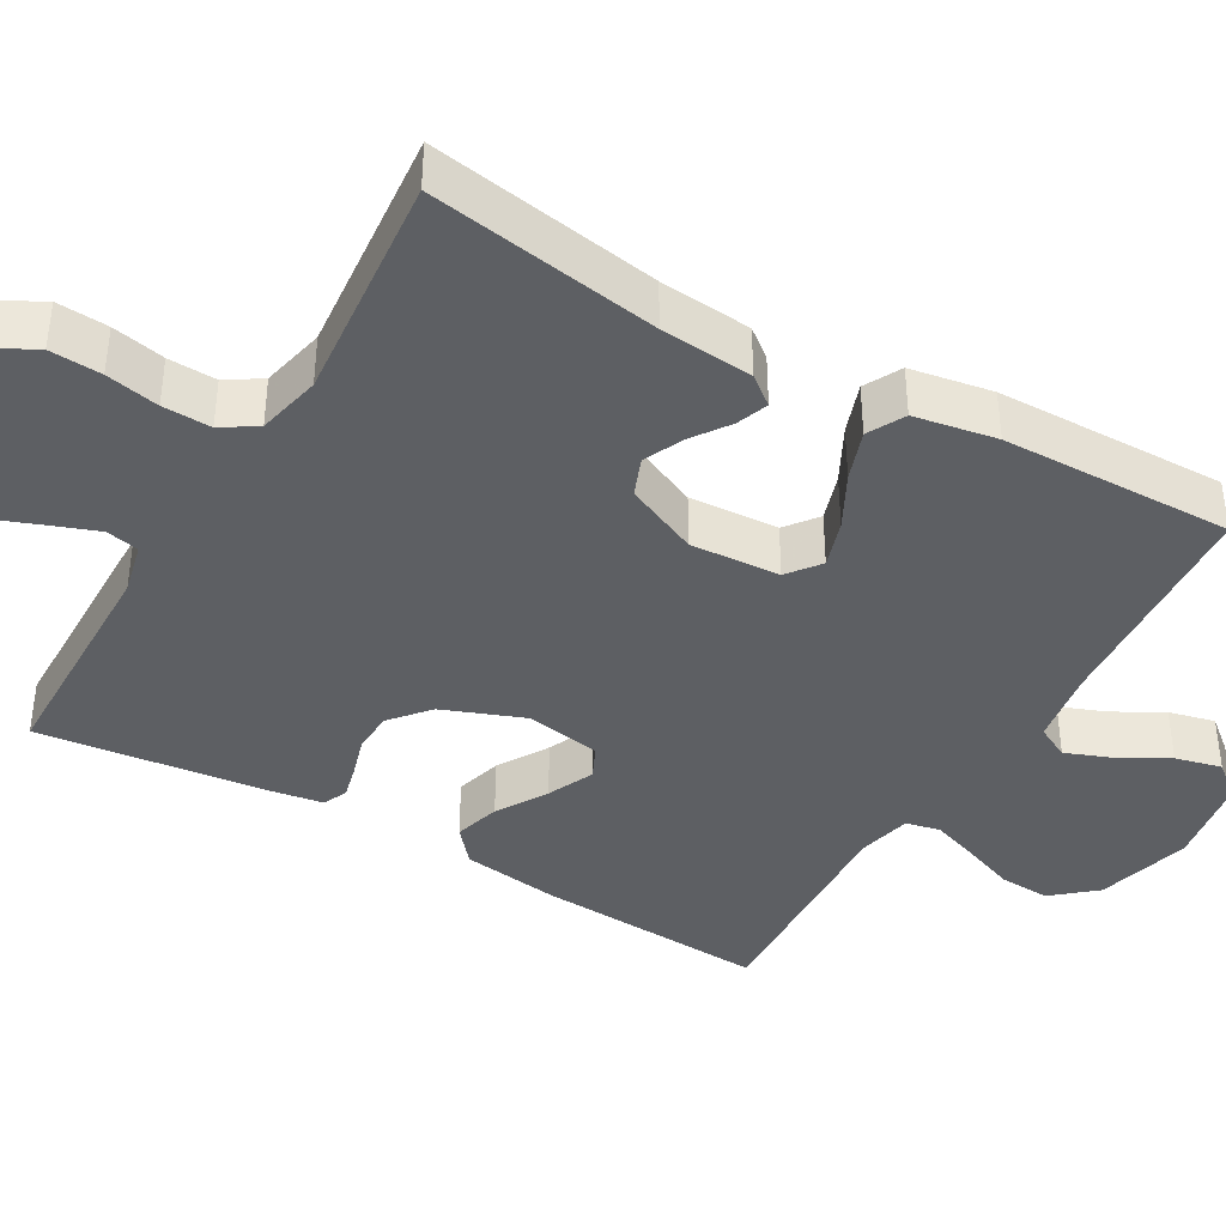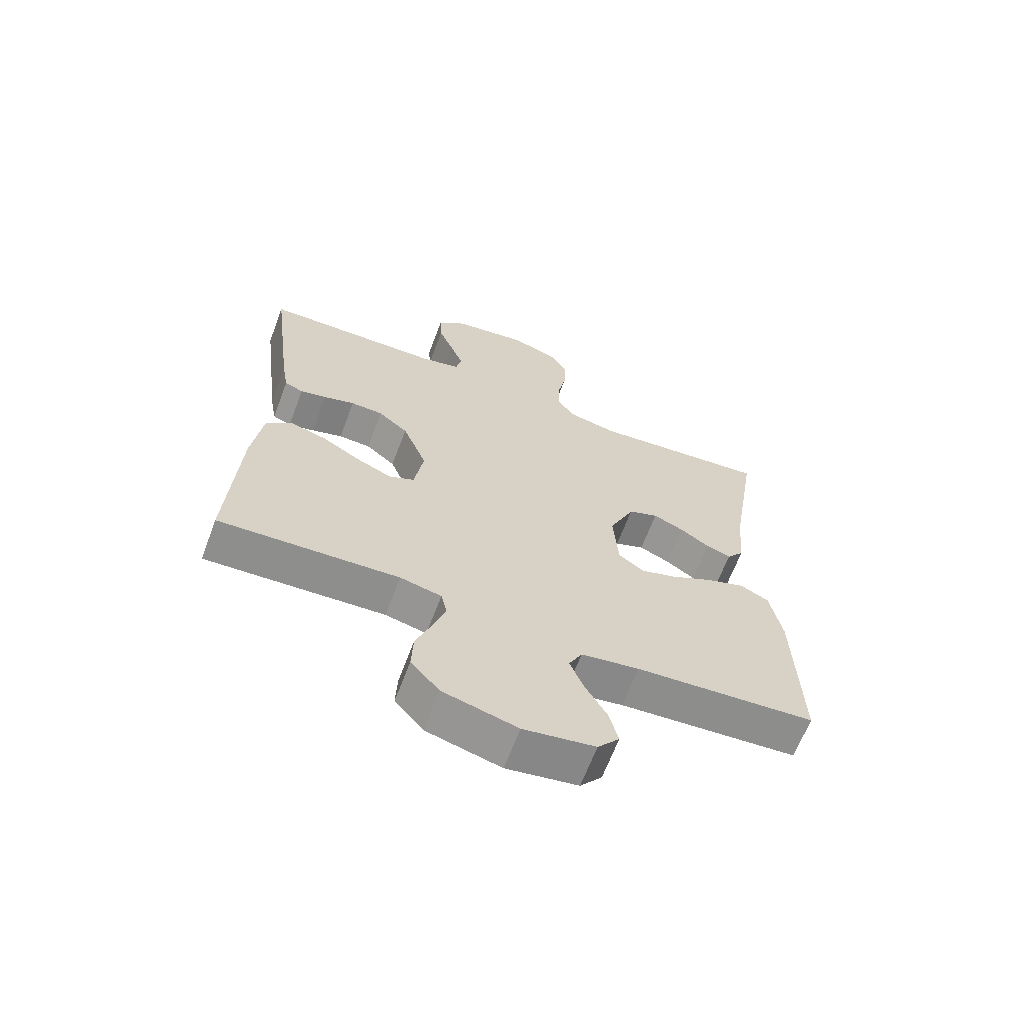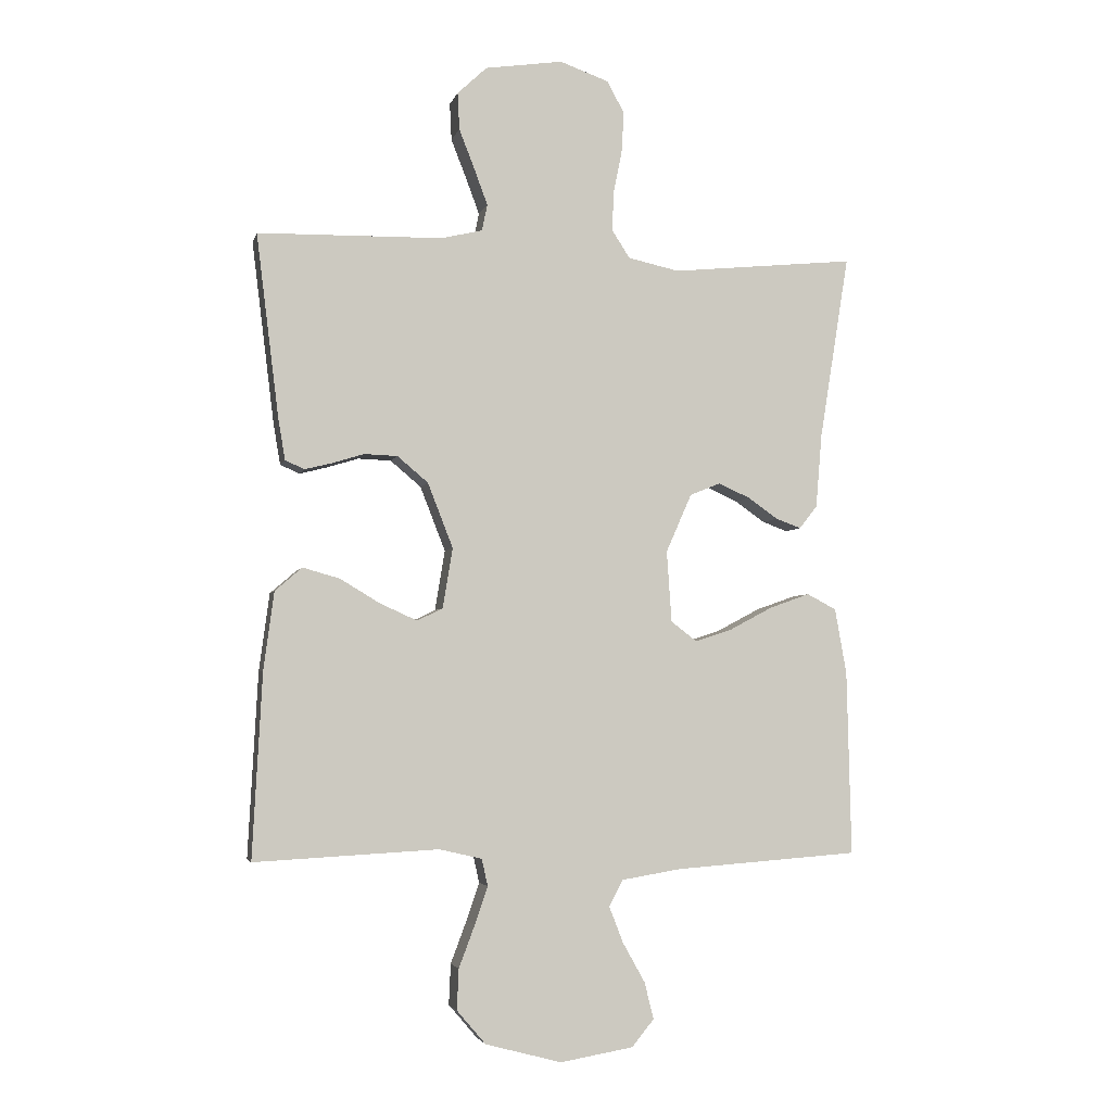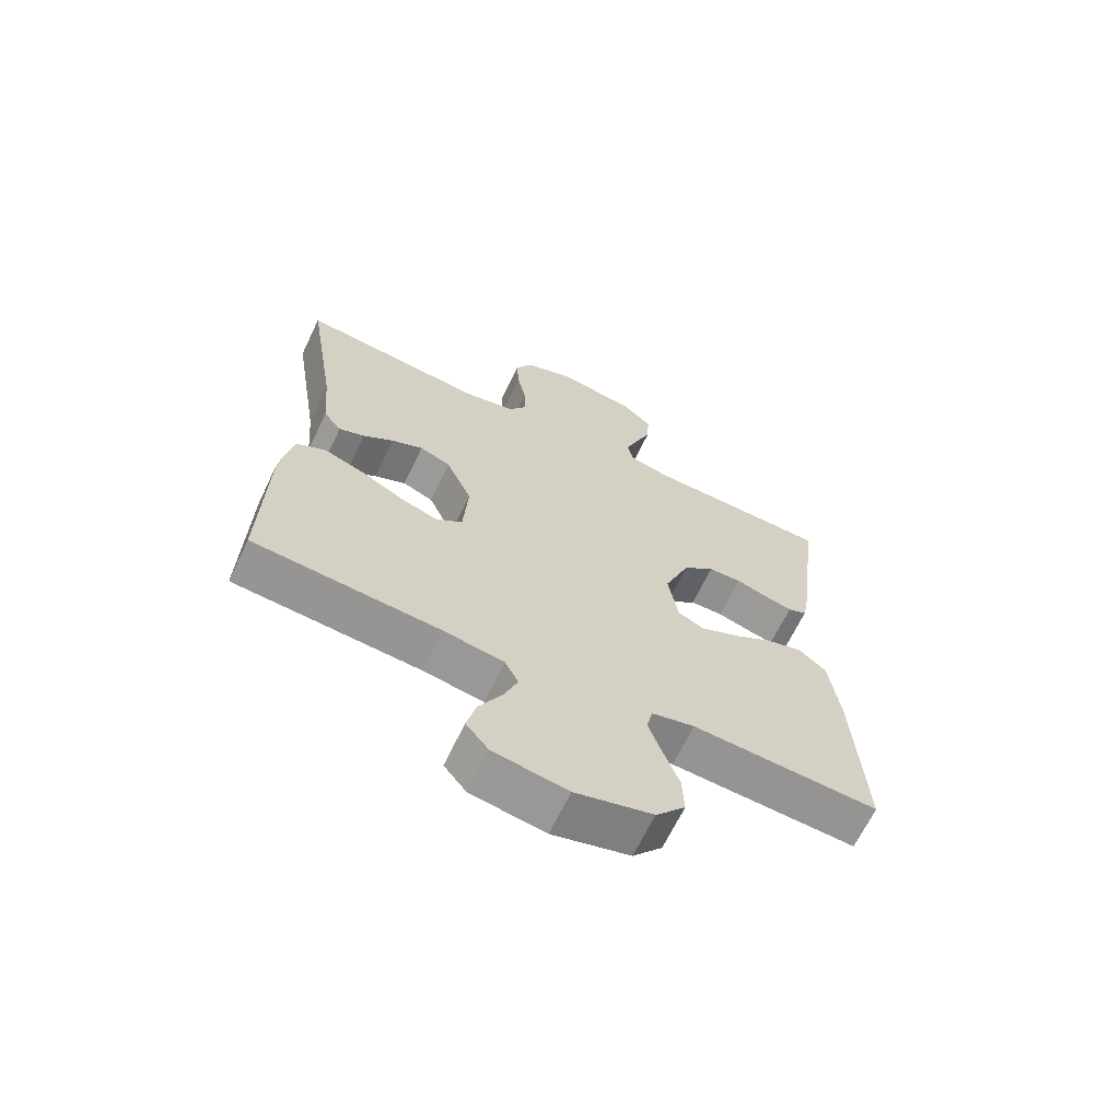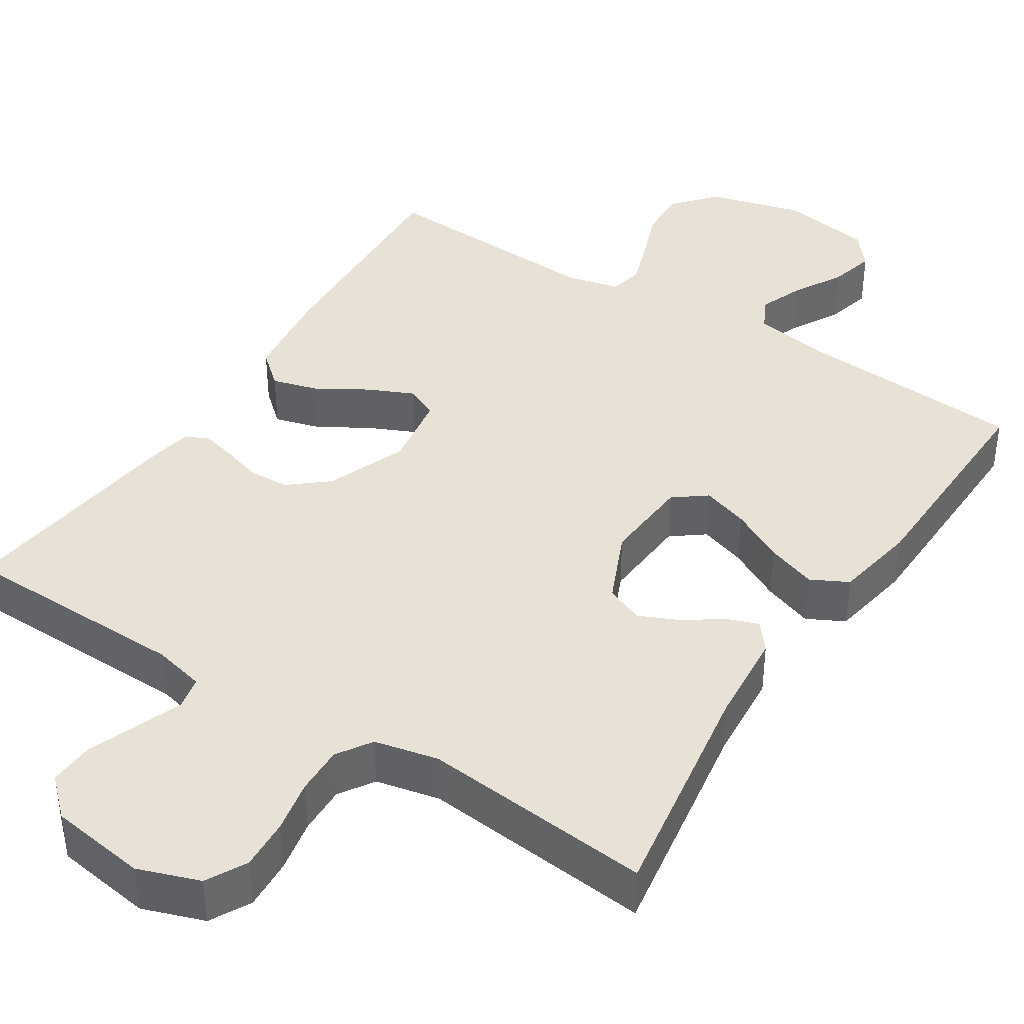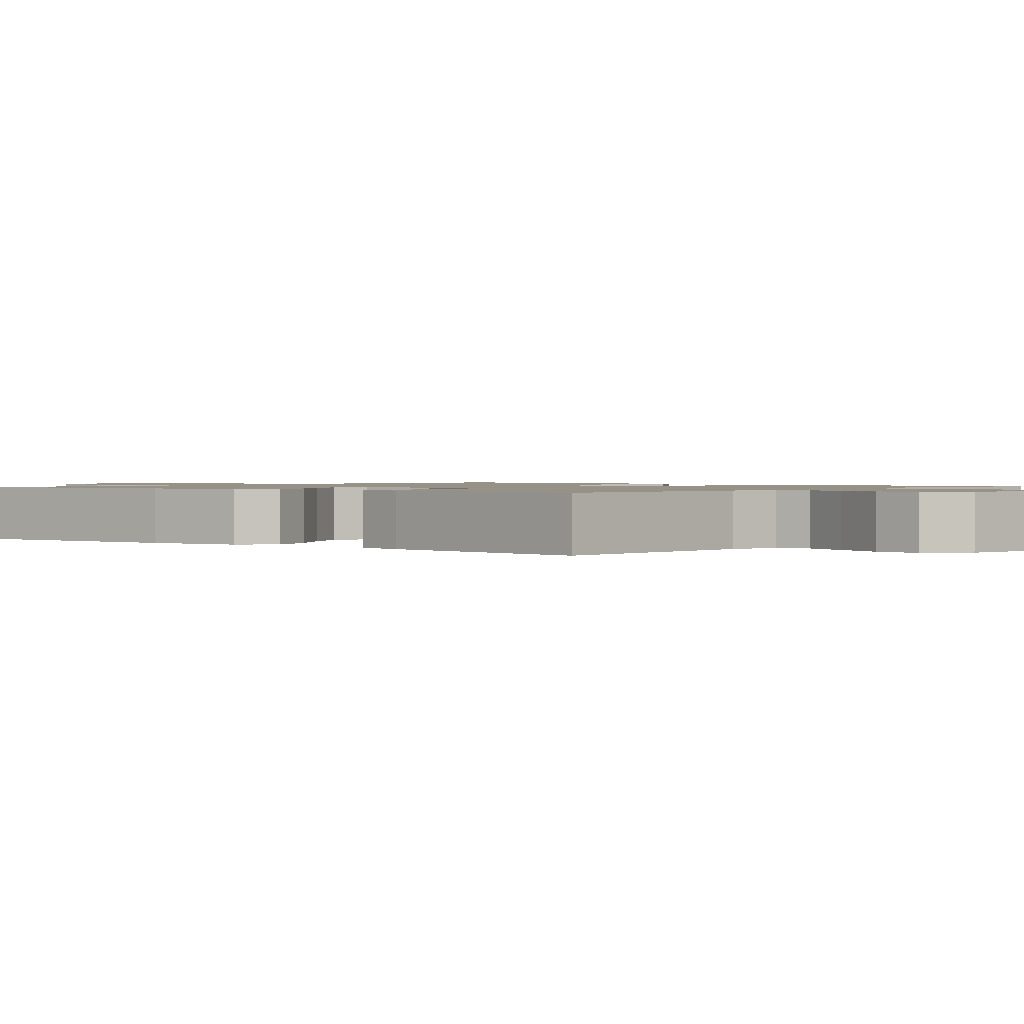
<metadata>
{"format":"obj","ext":"obj","renderer":"f3d","projection":"perspective","resolution":1024,"background":"white","views":[{"elev":-39.9,"azim":59.8,"up":"+Y"},{"elev":-65.6,"azim":-20.7,"up":"+Z"},{"elev":-3.8,"azim":-13.3,"up":"+Z"},{"elev":-66.2,"azim":154.4,"up":"+Z"},{"elev":40.1,"azim":32.7,"up":"+Y"},{"elev":1.1,"azim":-49.9,"up":"+Y"}]}
</metadata>
<code>
v 0.5 0.07 -0.5
v 0.2 0.07 -0.522
v 0.103 0.07 -0.538
v 0.081 0.07 -0.581
v 0.104 0.07 -0.64
v 0.14 0.07 -0.704
v 0.155 0.07 -0.764
v 0.119 0.07 -0.808
v 0 0.07 -0.828
v -0.124 0.07 -0.795
v -0.171 0.07 -0.74
v -0.168 0.07 -0.674
v -0.142 0.07 -0.605
v -0.121 0.07 -0.544
v -0.131 0.07 -0.5
v -0.2 0.07 -0.484
v -0.5 0.07 -0.5
v -0.484 0.07 -0.2
v -0.467 0.07 -0.073
v -0.423 0.07 -0.035
v -0.363 0.07 -0.052
v -0.298 0.07 -0.091
v -0.238 0.07 -0.118
v -0.196 0.07 -0.098
v -0.18 0.07 0
v -0.221 0.07 0.105
v -0.271 0.07 0.147
v -0.325 0.07 0.149
v -0.377 0.07 0.133
v -0.421 0.07 0.122
v -0.452 0.07 0.136
v -0.463 0.07 0.2
v -0.5 0.07 0.5
v -0.2 0.07 0.506
v -0.133 0.07 0.522
v -0.124 0.07 0.565
v -0.146 0.07 0.624
v -0.171 0.07 0.688
v -0.174 0.07 0.748
v -0.126 0.07 0.793
v 0 0.07 0.812
v 0.08 0.07 0.784
v 0.108 0.07 0.732
v 0.104 0.07 0.665
v 0.09 0.07 0.596
v 0.088 0.07 0.533
v 0.117 0.07 0.488
v 0.2 0.07 0.47
v 0.5 0.07 0.5
v 0.452 0.07 0.2
v 0.442 0.07 0.08
v 0.413 0.07 0.043
v 0.372 0.07 0.058
v 0.323 0.07 0.092
v 0.272 0.07 0.115
v 0.222 0.07 0.095
v 0.18 0.07 0
v 0.188 0.07 -0.116
v 0.23 0.07 -0.148
v 0.291 0.07 -0.128
v 0.361 0.07 -0.091
v 0.426 0.07 -0.068
v 0.474 0.07 -0.093
v 0.493 0.07 -0.2
v 0.5 0 -0.5
v 0.2 0 -0.522
v 0.103 0 -0.538
v 0.081 0 -0.581
v 0.104 0 -0.64
v 0.14 0 -0.704
v 0.155 0 -0.764
v 0.119 0 -0.808
v 0 0 -0.828
v -0.124 0 -0.795
v -0.171 0 -0.74
v -0.168 0 -0.674
v -0.142 0 -0.605
v -0.121 0 -0.544
v -0.131 0 -0.5
v -0.2 0 -0.484
v -0.5 0 -0.5
v -0.484 0 -0.2
v -0.467 0 -0.073
v -0.423 0 -0.035
v -0.363 0 -0.052
v -0.298 0 -0.091
v -0.238 0 -0.118
v -0.196 0 -0.098
v -0.18 0 0
v -0.221 0 0.105
v -0.271 0 0.147
v -0.325 0 0.149
v -0.377 0 0.133
v -0.421 0 0.122
v -0.452 0 0.136
v -0.463 0 0.2
v -0.5 0 0.5
v -0.2 0 0.506
v -0.133 0 0.522
v -0.124 0 0.565
v -0.146 0 0.624
v -0.171 0 0.688
v -0.174 0 0.748
v -0.126 0 0.793
v 0 0 0.812
v 0.08 0 0.784
v 0.108 0 0.732
v 0.104 0 0.665
v 0.09 0 0.596
v 0.088 0 0.533
v 0.117 0 0.488
v 0.2 0 0.47
v 0.5 0 0.5
v 0.452 0 0.2
v 0.442 0 0.08
v 0.413 0 0.043
v 0.372 0 0.058
v 0.323 0 0.092
v 0.272 0 0.115
v 0.222 0 0.095
v 0.18 0 0
v 0.188 0 -0.116
v 0.23 0 -0.148
v 0.291 0 -0.128
v 0.361 0 -0.091
v 0.426 0 -0.068
v 0.474 0 -0.093
v 0.493 0 -0.2
f 64 1 2
f 63 64 2
f 62 63 2
f 61 62 2
f 60 61 2
f 59 60 2 3
f 58 59 3 4
f 57 58 4
f 52 53 54
f 51 52 54
f 50 51 54
f 50 54 55
f 49 50 55
f 48 49 55
f 47 48 55 56
f 43 44 45
f 42 43 45
f 41 42 45
f 40 41 45
f 39 40 45
f 38 39 45
f 37 38 45
f 36 37 45 46
f 47 56 57
f 46 47 57
f 36 46 57
f 35 36 57
f 32 33 34
f 31 32 34
f 30 31 34
f 29 30 34
f 28 29 34
f 20 21 22
f 19 20 22
f 18 19 22
f 17 18 22
f 16 17 22
f 15 16 22 23
f 11 12 13
f 10 11 13
f 9 10 13
f 8 9 13
f 7 8 13
f 6 7 13
f 5 6 13
f 4 5 13 14
f 57 4 14 15
f 27 28 34 35
f 26 27 35 57
f 25 26 57
f 24 25 57 15
f 15 23 24
f 66 65 128
f 66 128 127
f 66 127 126
f 66 126 125
f 66 125 124
f 67 66 124 123
f 68 67 123 122
f 68 122 121
f 118 117 116
f 118 116 115
f 118 115 114
f 119 118 114
f 119 114 113
f 119 113 112
f 120 119 112 111
f 109 108 107
f 109 107 106
f 109 106 105
f 109 105 104
f 109 104 103
f 109 103 102
f 109 102 101
f 110 109 101 100
f 121 120 111
f 121 111 110
f 121 110 100
f 121 100 99
f 98 97 96
f 98 96 95
f 98 95 94
f 98 94 93
f 98 93 92
f 86 85 84
f 86 84 83
f 86 83 82
f 86 82 81
f 86 81 80
f 87 86 80 79
f 77 76 75
f 77 75 74
f 77 74 73
f 77 73 72
f 77 72 71
f 77 71 70
f 77 70 69
f 78 77 69 68
f 79 78 68 121
f 99 98 92 91
f 121 99 91 90
f 121 90 89
f 79 121 89 88
f 88 87 79
f 1 65 66 2
f 2 66 67 3
f 3 67 68 4
f 4 68 69 5
f 5 69 70 6
f 6 70 71 7
f 7 71 72 8
f 8 72 73 9
f 9 73 74 10
f 10 74 75 11
f 11 75 76 12
f 12 76 77 13
f 13 77 78 14
f 14 78 79 15
f 15 79 80 16
f 16 80 81 17
f 17 81 82 18
f 18 82 83 19
f 19 83 84 20
f 20 84 85 21
f 21 85 86 22
f 22 86 87 23
f 23 87 88 24
f 24 88 89 25
f 25 89 90 26
f 26 90 91 27
f 27 91 92 28
f 28 92 93 29
f 29 93 94 30
f 30 94 95 31
f 31 95 96 32
f 32 96 97 33
f 33 97 98 34
f 34 98 99 35
f 35 99 100 36
f 36 100 101 37
f 37 101 102 38
f 38 102 103 39
f 39 103 104 40
f 40 104 105 41
f 41 105 106 42
f 42 106 107 43
f 43 107 108 44
f 44 108 109 45
f 45 109 110 46
f 46 110 111 47
f 47 111 112 48
f 48 112 113 49
f 49 113 114 50
f 50 114 115 51
f 51 115 116 52
f 52 116 117 53
f 53 117 118 54
f 54 118 119 55
f 55 119 120 56
f 56 120 121 57
f 57 121 122 58
f 58 122 123 59
f 59 123 124 60
f 60 124 125 61
f 61 125 126 62
f 62 126 127 63
f 63 127 128 64
f 64 128 65 1

</code>
